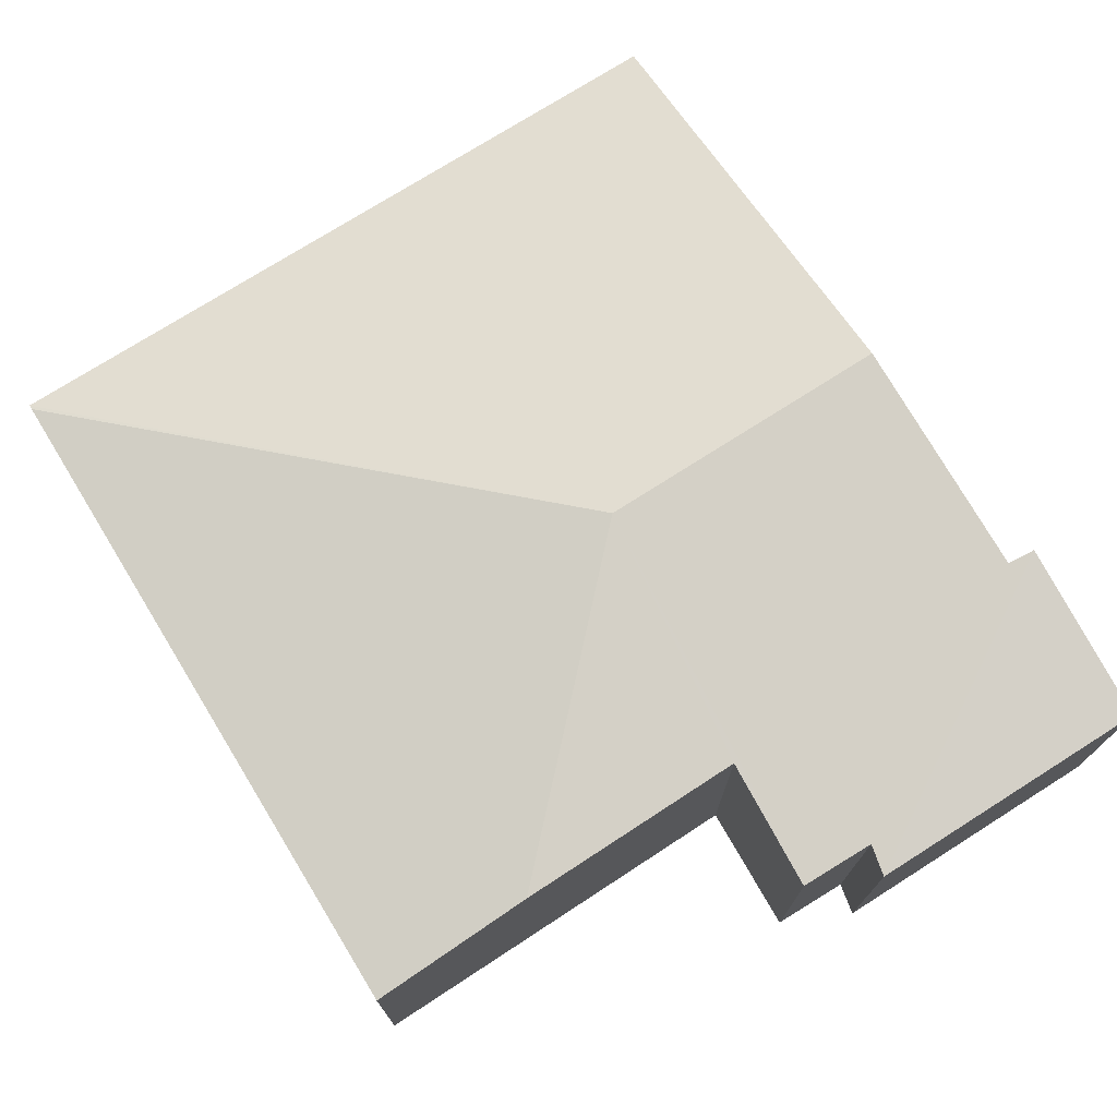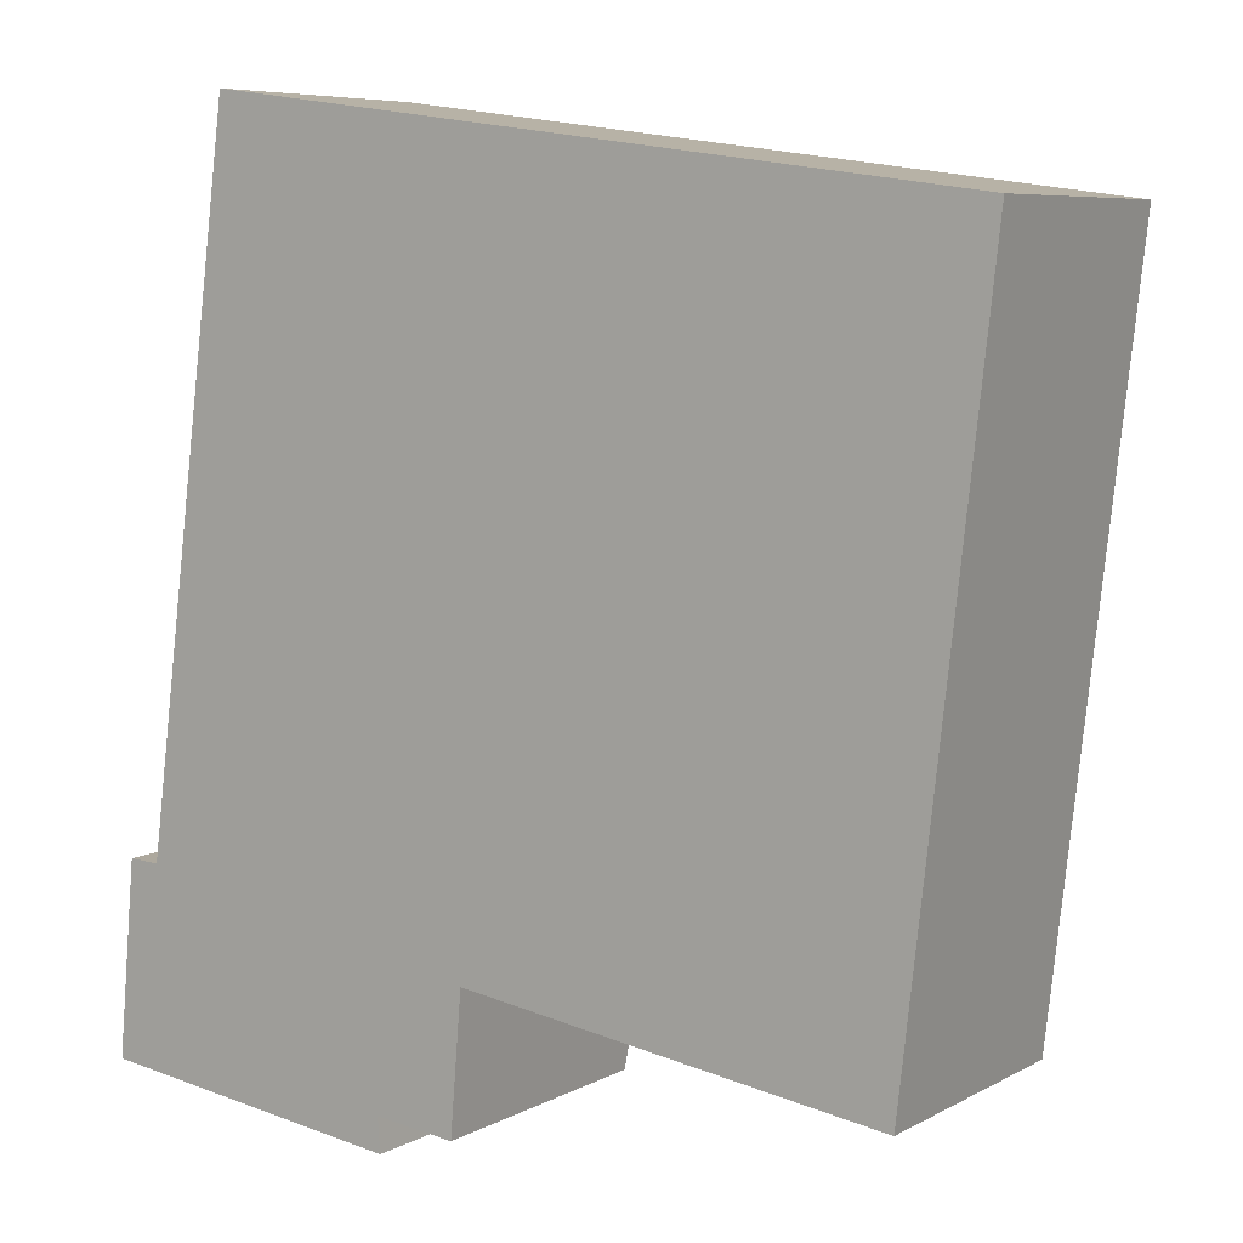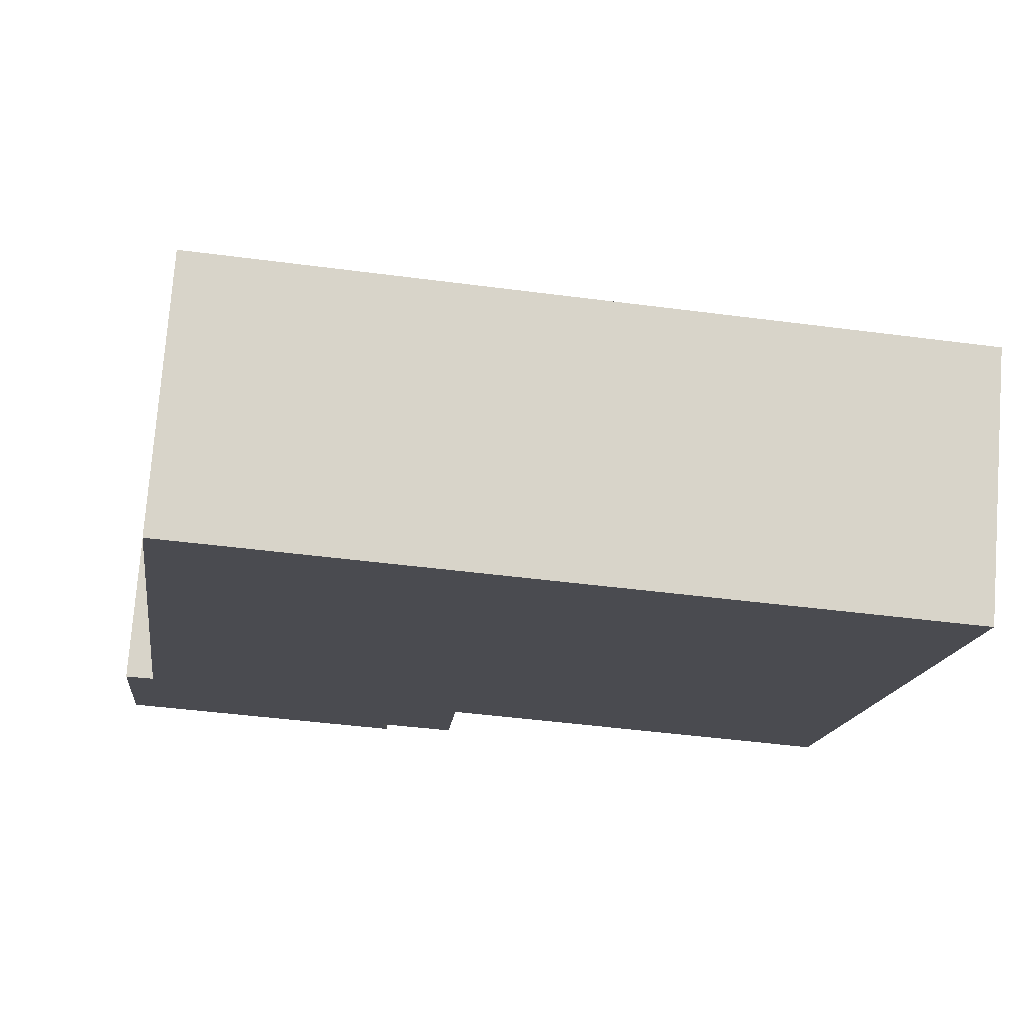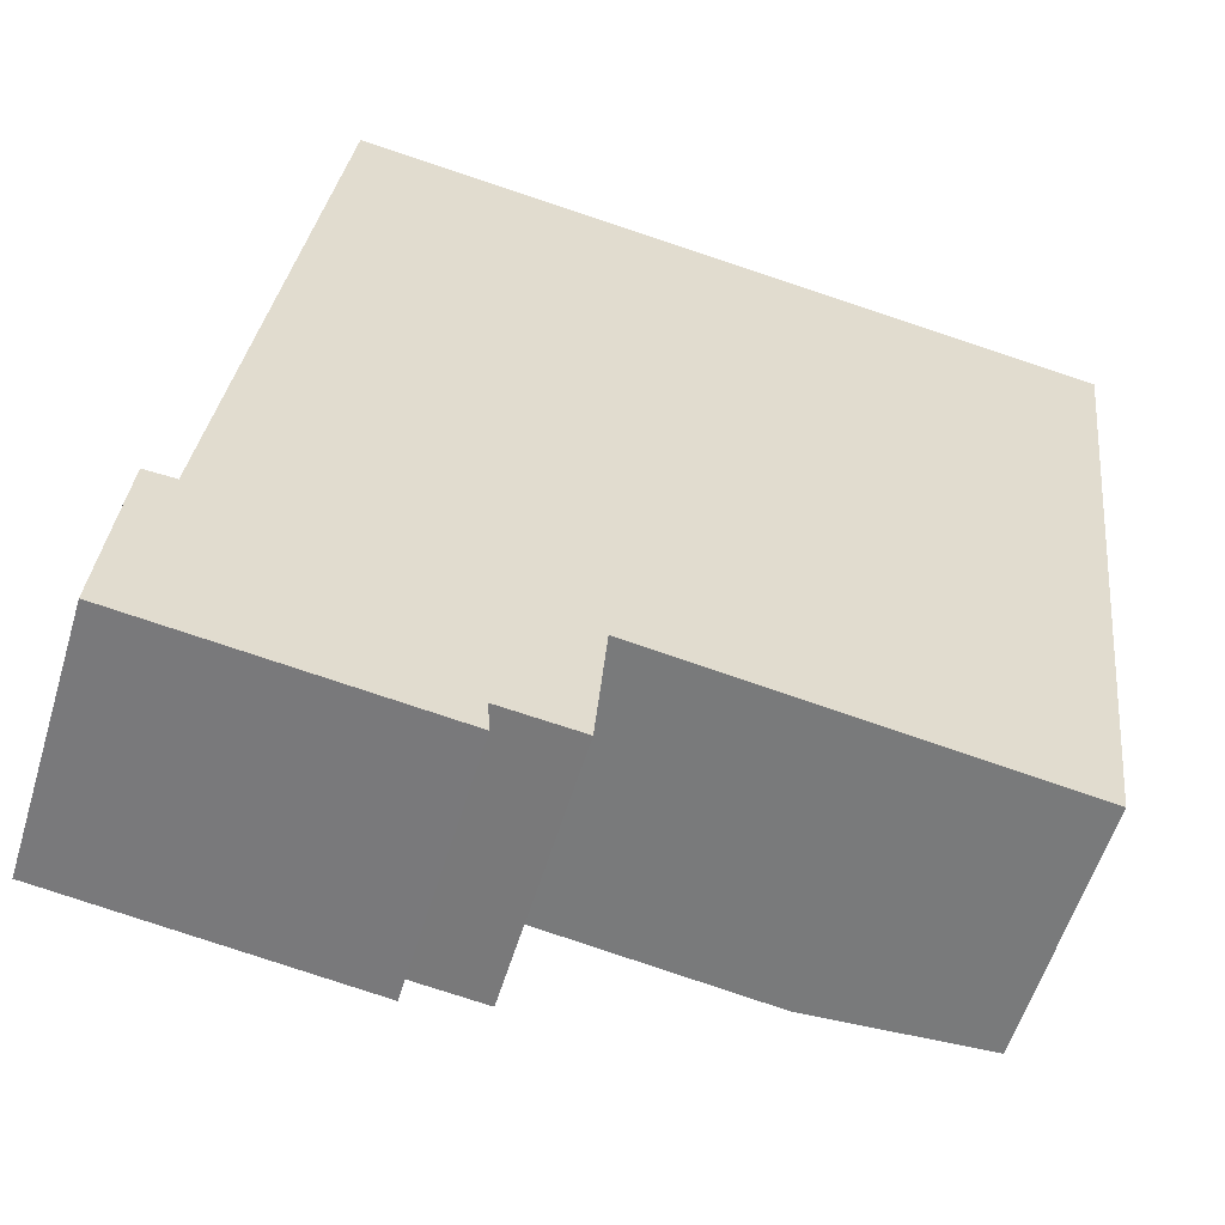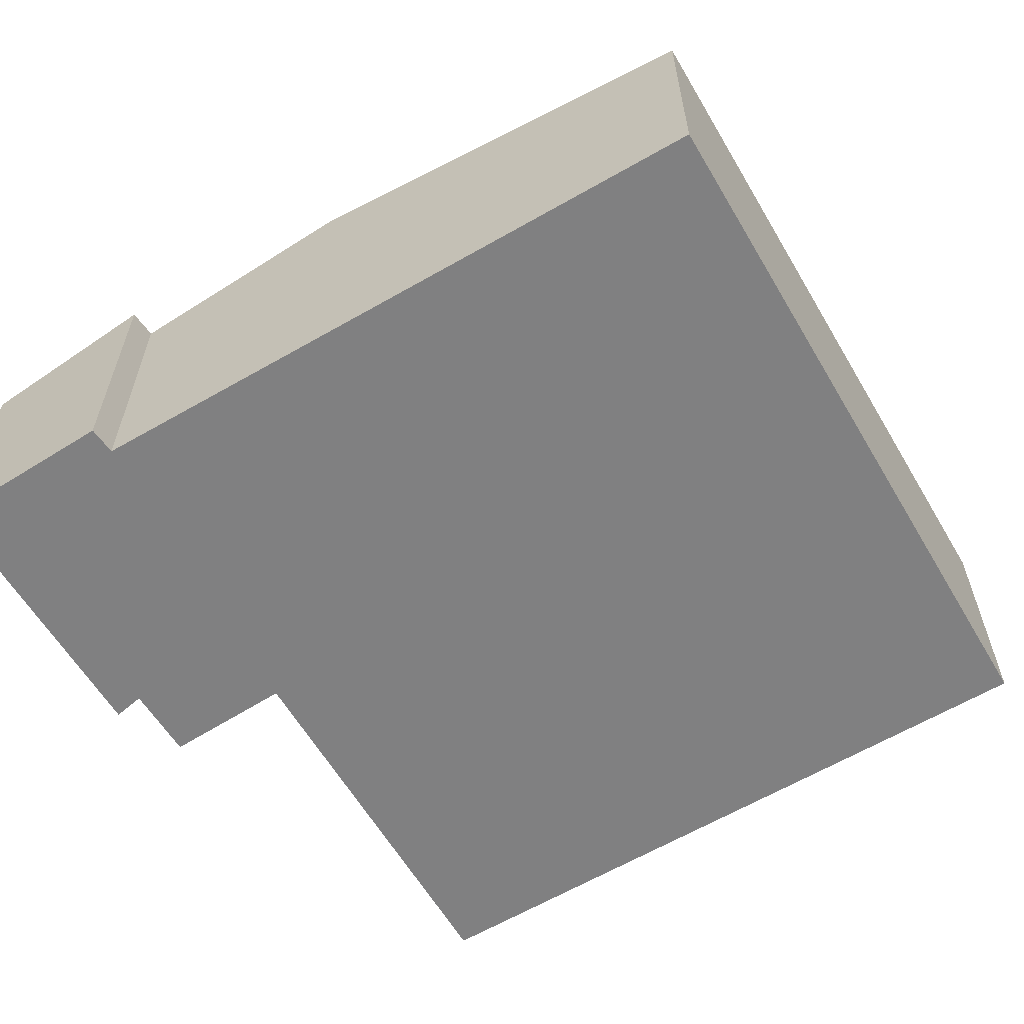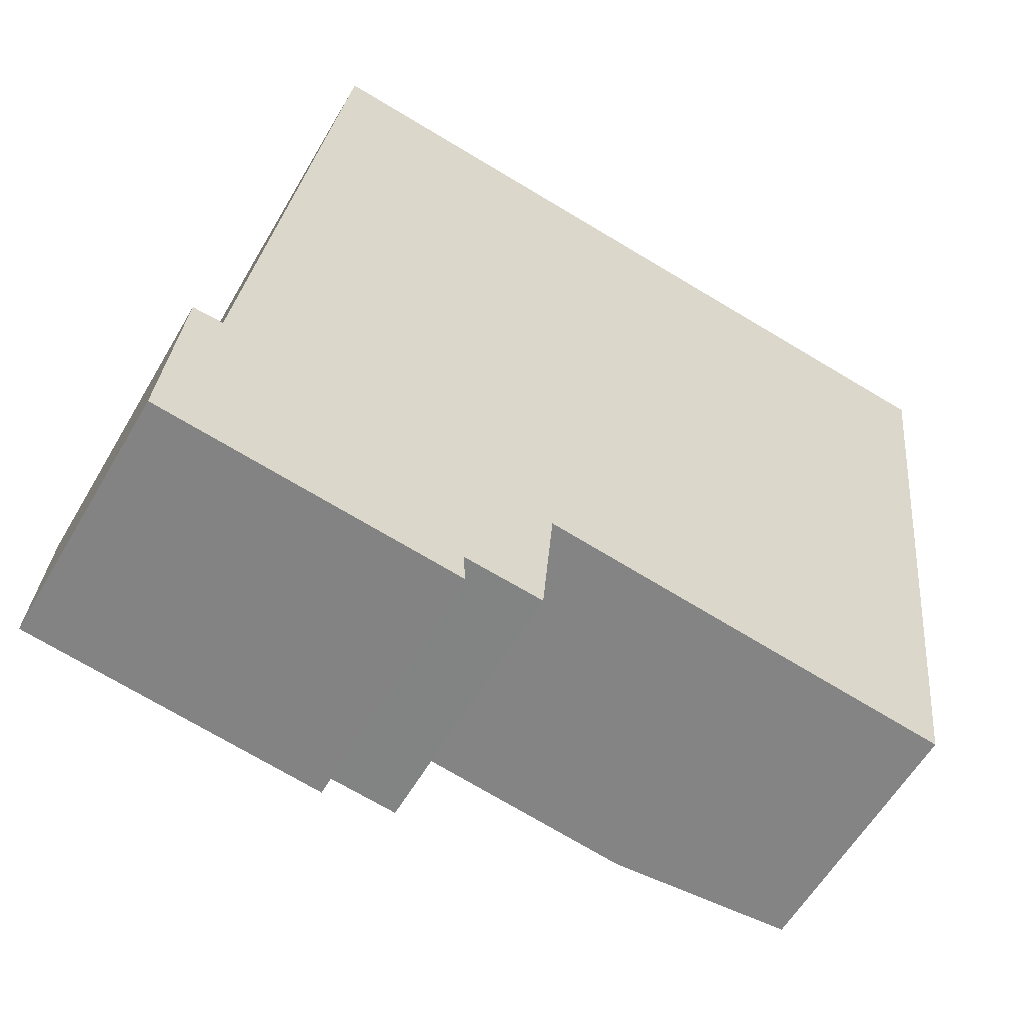
<metadata>
{"format":"obj","ext":"obj","renderer":"f3d","projection":"perspective","resolution":1024,"background":"white","views":[{"elev":73.7,"azim":155.0,"up":"+Y"},{"elev":7.0,"azim":33.6,"up":"+Z"},{"elev":75.4,"azim":4.4,"up":"+Z"},{"elev":-56.8,"azim":-16.7,"up":"+Z"},{"elev":-60.2,"azim":-52.0,"up":"+Y"},{"elev":-58.5,"azim":-29.9,"up":"+Z"}]}
</metadata>
<code>
v  3.391 2.853 3.397
v  7.616 2.257 6.693
v  7.611 2.263 6.651
v  4.153 2.258 7.151
v  1.191 2.26 7.543
v  0.693 2.853 3.763
v  5.434 2.487 0.746
v  6.919 2.254 0.532
v  0.15 2.513 1.632
v  2.596 2.261 -0.337
v  0 2.259 1.383e-16
v  0.411 2.517 1.62
v  2.575 2.305 -0.047
v  3.255 2.307 -0.125
v  3.353 2.49 1.045
v  2.596 2.064e-17 -0.337
v  0 0 0
v  6.919 -3.258e-17 0.532
v  3.353 -6.399e-17 1.045
v  5.434 -4.568e-17 0.746
v  3.255 7.654e-18 -0.125
v  2.575 2.878e-18 -0.047
v  0.15 -9.993e-17 1.632
v  0.411 -9.92e-17 1.62
v  0.693 -2.304e-16 3.763
v  1.191 -4.619e-16 7.543
v  4.153 -4.379e-16 7.151
v  7.616 -4.098e-16 6.693
v  7.611 -4.073e-16 6.651
g defaultobject
f 1 2 3
f 1 4 2
f 4 1 5
f 5 1 6
f 7 3 8
f 3 7 1
f 9 10 11
f 10 9 12
f 10 12 6
f 10 6 13
f 13 6 14
f 14 6 1
f 14 1 15
f 15 1 7
f 16 11 10
f 11 16 17
f 18 7 8
f 7 18 15
f 15 18 19
f 19 18 20
f 21 13 14
f 13 21 22
f 11 23 9
f 23 11 17
f 24 6 12
f 6 24 5
f 5 24 25
f 5 25 26
f 9 24 12
f 24 9 23
f 26 4 5
f 4 26 27
f 4 27 2
f 2 27 28
f 2 8 3
f 8 2 28
f 8 28 18
f 18 28 29
f 19 14 15
f 14 19 21
f 22 10 13
f 10 22 16
f 27 29 28
f 29 27 18
f 18 27 26
f 18 26 25
f 18 25 20
f 20 25 24
f 20 24 19
f 19 24 21
f 21 24 23
f 21 23 22
f 22 23 17
f 22 17 16

</code>
